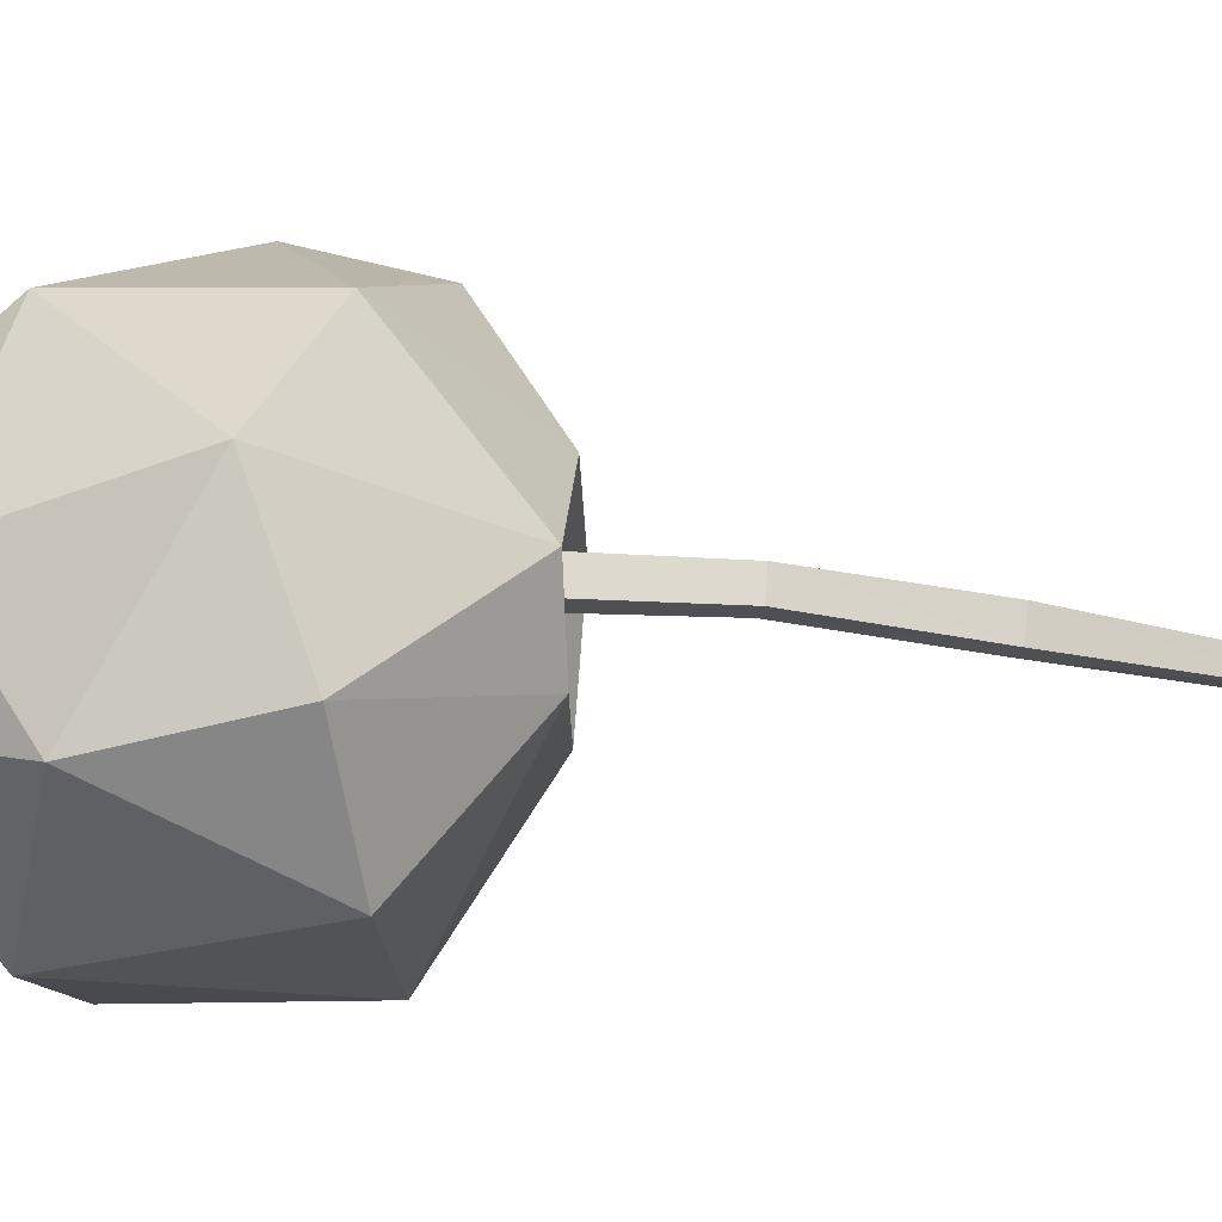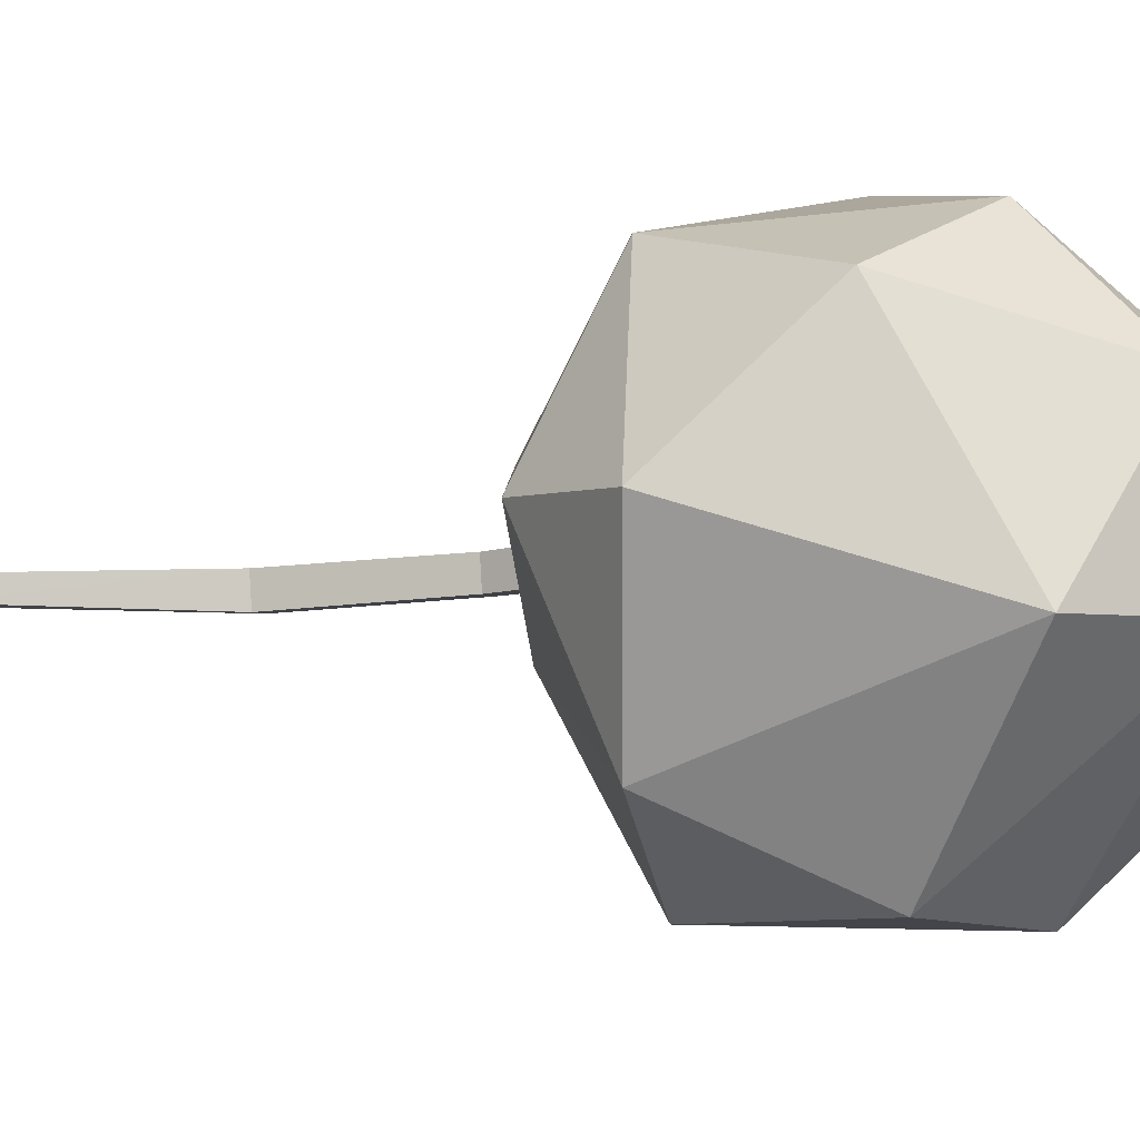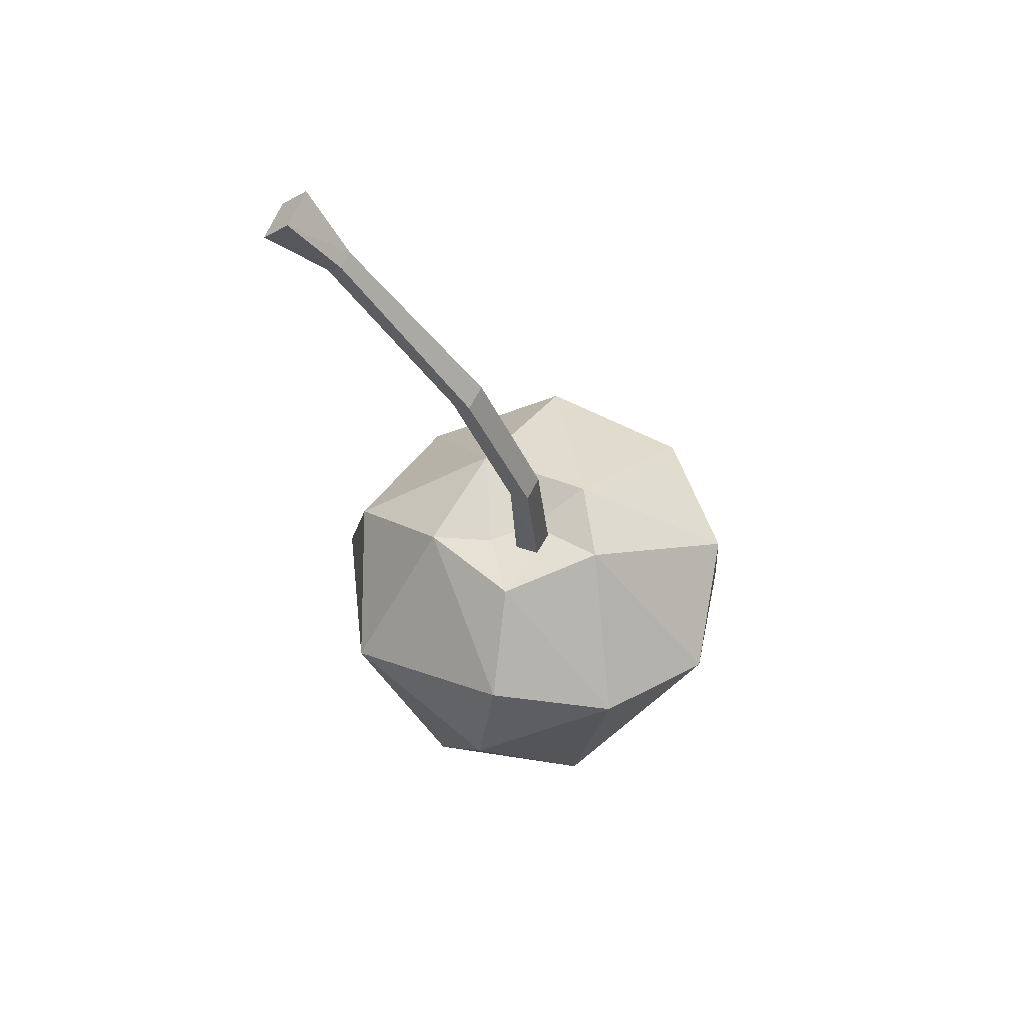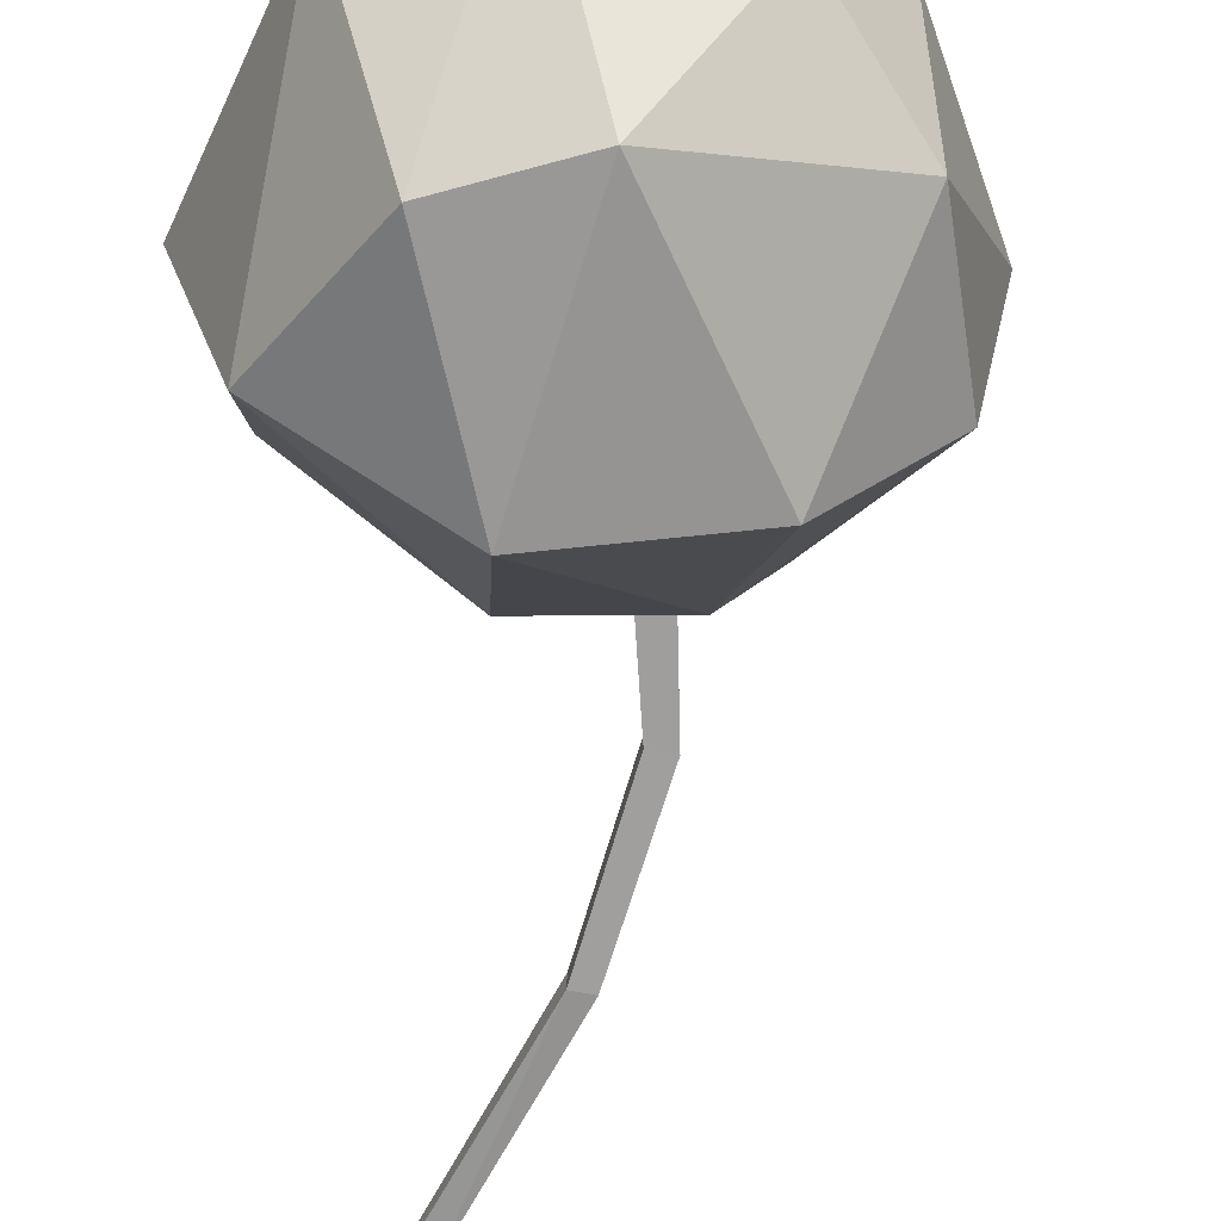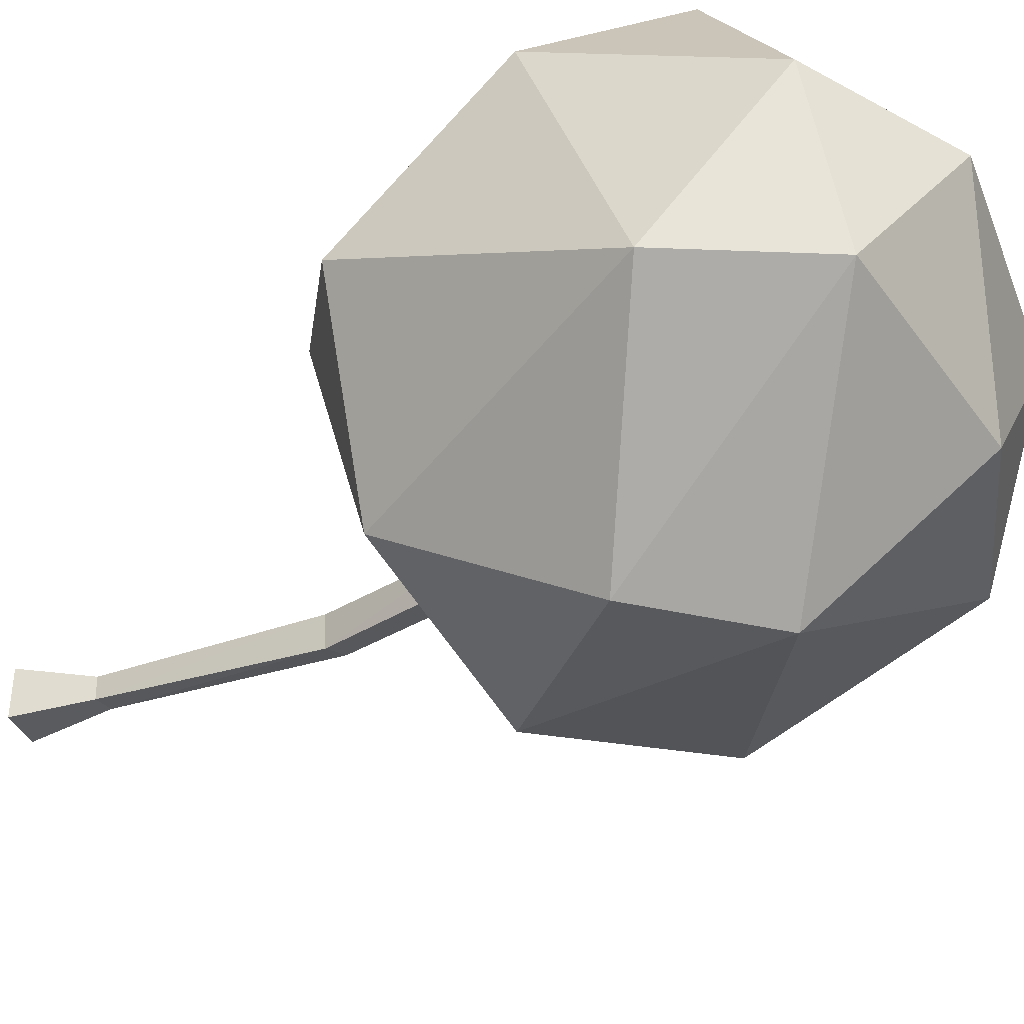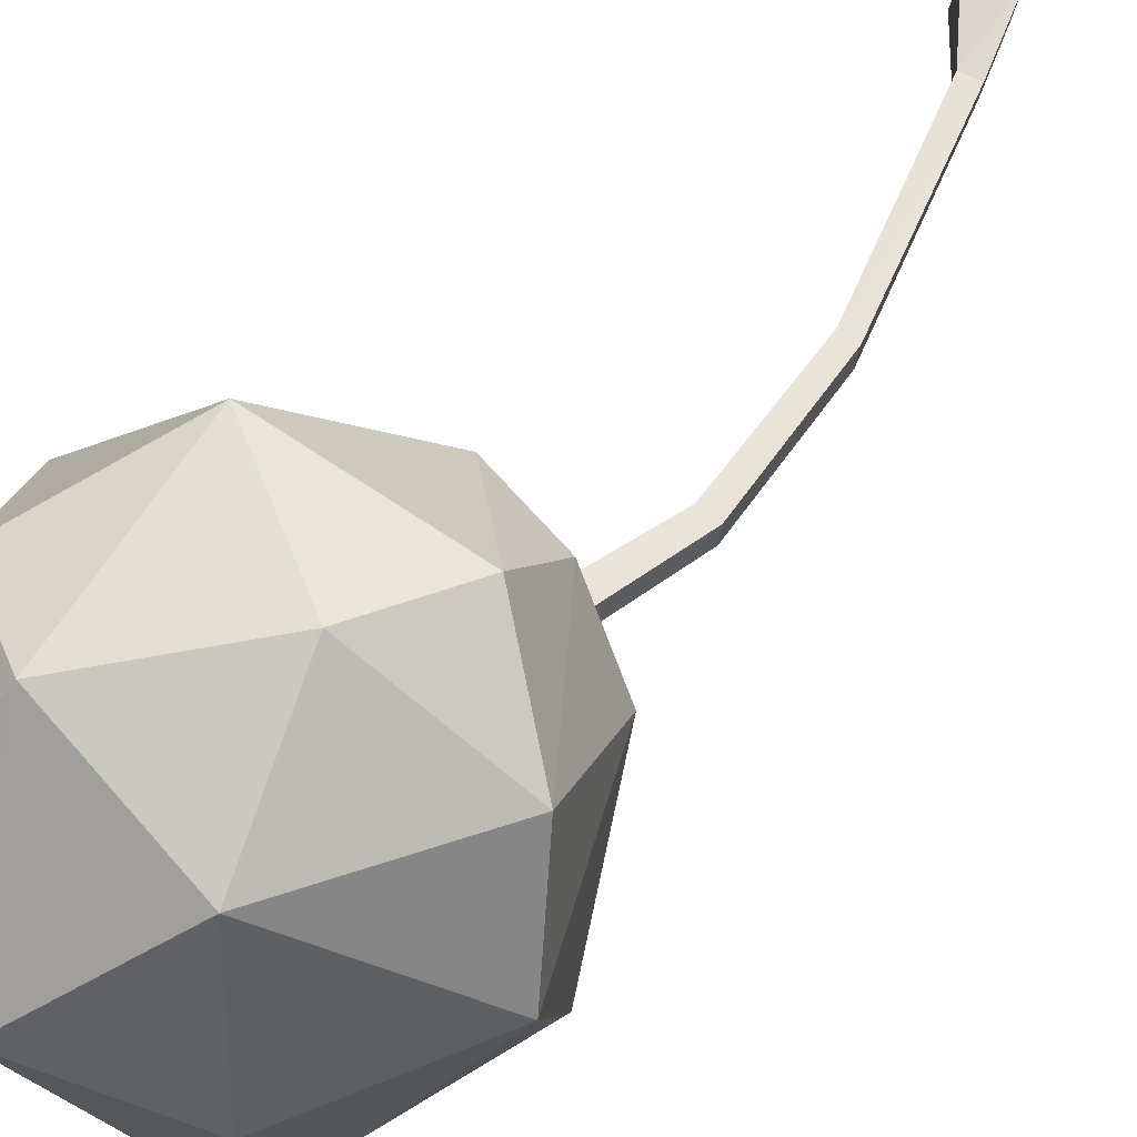
<metadata>
{"format":"obj","ext":"obj","renderer":"f3d","projection":"perspective","resolution":1024,"background":"white","views":[{"elev":-19.0,"azim":98.3,"up":"+Z"},{"elev":-4.2,"azim":-45.5,"up":"+Z"},{"elev":65.9,"azim":25.6,"up":"+Y"},{"elev":-68.4,"azim":8.9,"up":"+Z"},{"elev":-25.8,"azim":-20.3,"up":"+Z"},{"elev":63.2,"azim":60.8,"up":"+Z"}]}
</metadata>
<code>
o Cube.028
v -0.5882 0.5208 4.64
v -0.5684 0.5279 4.639
v -0.5684 0.5258 4.613
v -0.6365 0.6663 4.633
v -0.6365 0.6635 4.606
v -0.6542 0.6598 4.633
v -0.7651 0.8363 4.631
v -0.7659 0.8352 4.612
v -0.7802 0.8252 4.632
v -0.8098 0.893 4.64
v -0.8128 0.8901 4.599
v -0.8355 0.8611 4.645
v -0.8386 0.8581 4.604
v -0.781 0.8241 4.613
v -0.6542 0.6571 4.605
v -0.5882 0.5187 4.614
v -0.5778 0.4048 4.646
v -0.5774 0.3983 4.619
v -0.5531 0.4123 4.646
v -0.5524 0.4059 4.619
v -0.4156 0.3281 4.748
v -0.711 0.1168 4.758
v -0.703 0.2826 4.795
v -0.655 0.407 4.563
v -0.7591 0.2372 4.491
v -0.6803 0.01561 4.576
v -0.5642 -0.01799 4.577
v -0.4814 0.3294 4.424
v -0.3853 0.1811 4.485
v -0.4382 0.06147 4.52
v -0.4808 -0.002266 4.667
v -0.3854 0.3228 4.511
v -0.4926 0.426 4.626
v -0.5991 0.1042 4.806
v -0.4416 0.1422 4.771
v -0.5623 0.4243 4.706
v -0.6637 0.4138 4.679
v -0.7733 0.3128 4.647
v -0.801 0.1972 4.643
v -0.6482 0.1358 4.424
v -0.6351 0.3187 4.417
v -0.5404 0.1215 4.414
v -0.3821 0.1055 4.603
v -0.3497 0.2813 4.64
v -0.5345 0.2559 4.833
v -0.5323 0.3625 4.799
v -0.5892 -0.004135 4.705
v -0.5379 0.4228 4.558
v -0.6081 0.3961 4.648
v -0.5753 0.3972 4.612
f 38 25 39
f 37 38 23
f 24 25 38
f 39 25 26
f 22 39 26
f 41 42 40
f 25 41 40
f 42 30 27
f 32 44 29
f 44 35 43
f 30 43 31
f 29 43 30
f 29 28 32
f 35 45 34
f 21 46 45
f 23 22 34
f 27 31 47
f 26 47 22
f 24 37 49
f 28 48 32
f 41 24 48
f 33 36 21
f 22 23 39
f 23 38 39
f 37 24 38
f 25 24 41
f 42 41 28
f 26 25 40
f 27 40 42
f 42 29 30
f 37 46 36
f 43 29 44
f 32 33 44
f 44 33 21
f 44 21 35
f 43 35 31
f 45 23 34
f 45 46 23
f 35 21 45
f 21 36 46
f 34 31 35
f 26 27 47
f 27 30 31
f 47 34 22
f 48 24 50
f 24 49 50
f 28 41 48
f 48 33 32
f 33 19 36
f 49 37 36
f 50 33 48
f 20 33 19
f 33 50 20
f 18 20 50
f 50 49 18
f 18 49 17
f 49 36 17
f 19 17 36
f 29 42 28
f 27 26 40
f 37 23 46
f 34 47 31
f 16 17 1
f 19 1 17
f 3 19 20
f 2 5 4
f 1 4 6
f 4 8 7
f 6 7 9
f 8 10 7
f 9 10 12
f 11 12 10
f 9 13 14
f 14 11 8
f 6 14 15
f 15 8 5
f 1 15 16
f 16 5 3
f 16 20 18
f 16 18 17
f 19 2 1
f 3 2 19
f 2 3 5
f 1 2 4
f 4 5 8
f 6 4 7
f 8 11 10
f 9 7 10
f 11 13 12
f 9 12 13
f 14 13 11
f 6 9 14
f 15 14 8
f 1 6 15
f 16 15 5
f 16 3 20

</code>
